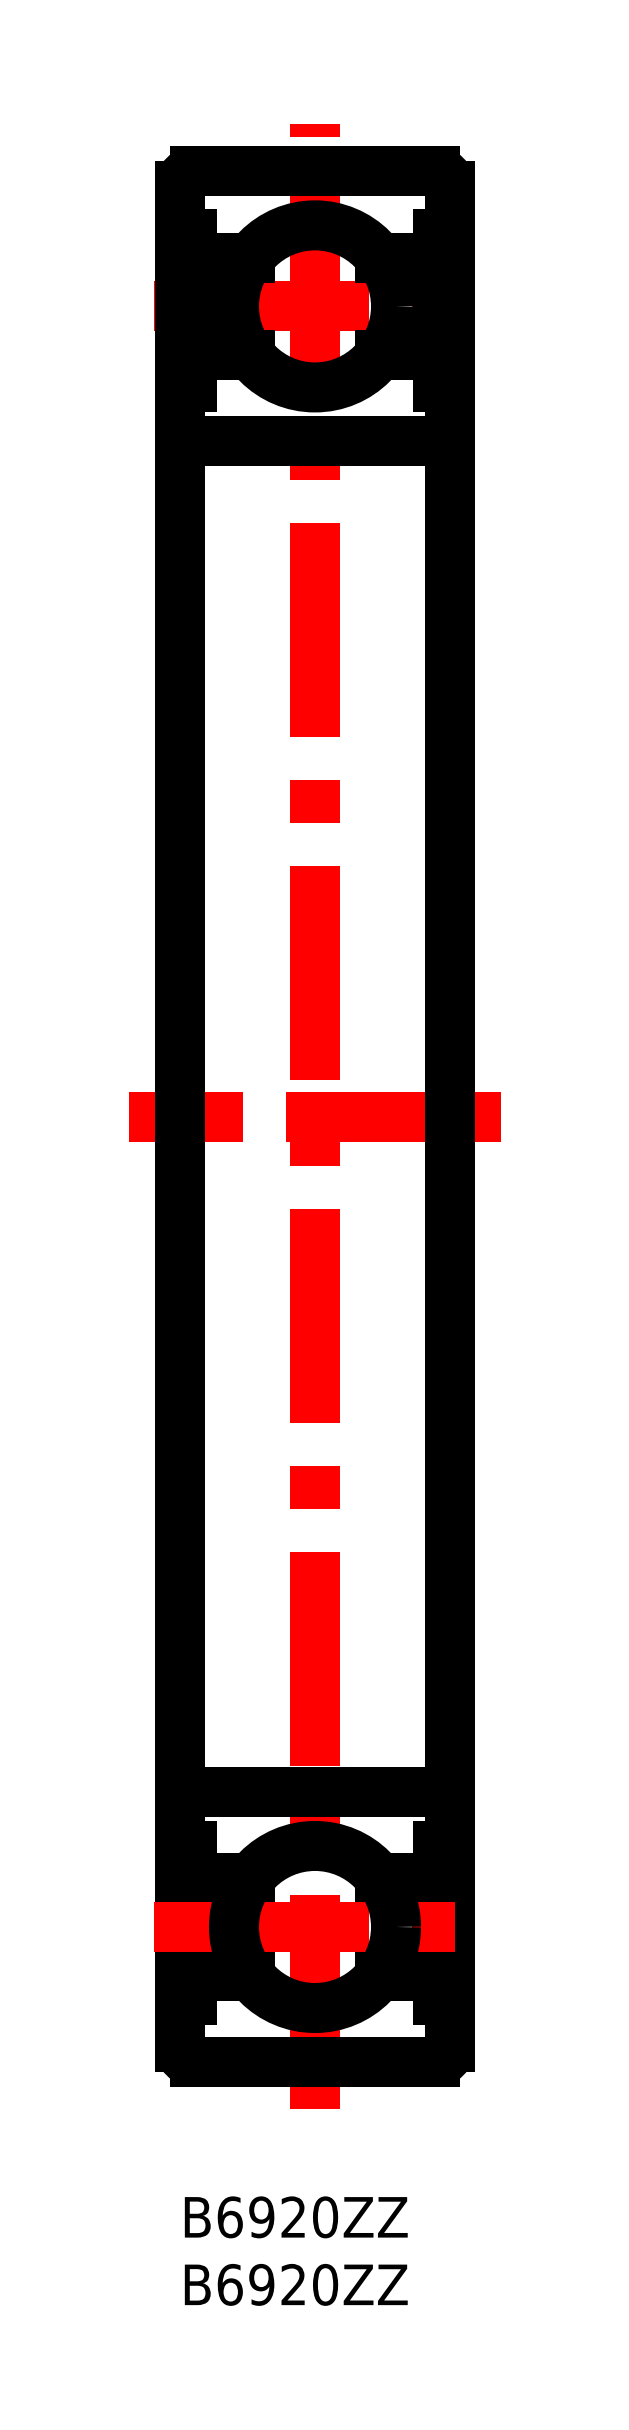
<metadata>
{"format":"dxf","ext":"dxf","renderer":"ezdxf+matplotlib","layout":"modelspace","background":"white","min_lineweight":24,"dpi":150}
</metadata>
<code>
0
SECTION
2
ENTITIES
0
TEXT
8
MSM_PART_NUMBER
10
0
20
-3
30
0
40
3
1
B6920ZZ
0
TEXT
8
MSM_PART_NUMBER
10
0
20
-8
30
0
40
3
1
B6920ZZ
0
LINE
8
MSM_CENTER
10
-1.895
20
140
30
0
11
21.89
21
140
31
0
0
LINE
8
MSM_CENTER
10
10
20
6.5
30
0
11
10
21
153.5
31
0
0
LINE
8
MSM_CONTINUOUS
10
19.08
20
143.6
30
0
11
14.8
21
143.6
31
0
0
LINE
8
MSM_CONTINUOUS
10
5.2
20
143.6
30
0
11
0.92
21
143.6
31
0
0
LINE
8
MSM_CONTINUOUS
10
0.92
20
145.4
30
0
11
2.7e-15
21
145.4
31
0
0
LINE
8
MSM_CONTINUOUS
10
20
20
145.4
30
0
11
19.08
21
145.4
31
0
0
LINE
8
MSM_CENTER
10
23.75
20
80
30
0
11
-3.75
21
80
31
0
0
LINE
8
MSM_CONTINUOUS
10
2.7e-15
20
11.1
30
0
11
2.7e-15
21
148.9
31
0
0
ARC
8
MSM_CONTINUOUS
10
1.1
20
148.9
30
0
40
1.1
50
90
51
180
0
ARC
8
MSM_CONTINUOUS
10
1.1
20
11.1
30
0
40
1.1
50
180
51
270
0
LINE
8
MSM_CONTINUOUS
10
20
20
11.1
30
0
11
20
21
148.9
31
0
0
ARC
8
MSM_CONTINUOUS
10
18.9
20
148.9
30
0
40
1.1
50
0
51
90
0
ARC
8
MSM_CONTINUOUS
10
18.9
20
11.1
30
0
40
1.1
50
270
51
0
0
LINE
8
MSM_CONTINUOUS
10
18.9
20
150
30
0
11
1.1
21
150
31
0
0
LINE
8
MSM_CONTINUOUS
10
1.1
20
10
30
0
11
18.9
21
10
31
0
0
LINE
8
MSM_CONTINUOUS
10
18.9
20
130
30
0
11
1.1
21
130
31
0
0
ARC
8
MSM_CONTINUOUS
10
1.1
20
131.1
30
0
40
1.1
50
180
51
270
0
ARC
8
MSM_CONTINUOUS
10
18.9
20
131.1
30
0
40
1.1
50
270
51
0
0
LINE
8
MSM_CONTINUOUS
10
0.92
20
134
30
0
11
2.7e-15
21
134
31
0
0
LINE
8
MSM_CONTINUOUS
10
20
20
134
30
0
11
19.08
21
134
31
0
0
LINE
8
MSM_CONTINUOUS
10
19.08
20
134
30
0
11
19.08
21
145.4
31
0
0
LINE
8
MSM_CONTINUOUS
10
19.08
20
136.4
30
0
11
14.8
21
136.4
31
0
0
LINE
8
MSM_CONTINUOUS
10
5.2
20
136.4
30
0
11
0.92
21
136.4
31
0
0
LINE
8
MSM_CONTINUOUS
10
0.92
20
145.4
30
0
11
0.92
21
134
31
0
0
LINE
8
MSM_CONTINUOUS
10
19.08
20
16.4
30
0
11
14.8
21
16.4
31
0
0
LINE
8
MSM_CONTINUOUS
10
5.2
20
16.4
30
0
11
0.92
21
16.4
31
0
0
LINE
8
MSM_CONTINUOUS
10
0.92
20
14.62
30
0
11
2.7e-15
21
14.62
31
0
0
LINE
8
MSM_CONTINUOUS
10
20
20
14.62
30
0
11
19.08
21
14.62
31
0
0
LINE
8
MSM_CONTINUOUS
10
18.9
20
30
30
0
11
1.1
21
30
31
0
0
ARC
8
MSM_CONTINUOUS
10
1.1
20
28.9
30
0
40
1.1
50
90
51
180
0
ARC
8
MSM_CONTINUOUS
10
18.9
20
28.9
30
0
40
1.1
50
0
51
90
0
LINE
8
MSM_CONTINUOUS
10
0.92
20
26
30
0
11
2.7e-15
21
26
31
0
0
LINE
8
MSM_CONTINUOUS
10
20
20
26
30
0
11
19.08
21
26
31
0
0
LINE
8
MSM_CONTINUOUS
10
19.08
20
26
30
0
11
19.08
21
14.62
31
0
0
LINE
8
MSM_CONTINUOUS
10
19.08
20
23.6
30
0
11
14.8
21
23.6
31
0
0
LINE
8
MSM_CONTINUOUS
10
5.2
20
23.6
30
0
11
0.92
21
23.6
31
0
0
LINE
8
MSM_CONTINUOUS
10
0.92
20
14.62
30
0
11
0.92
21
26
31
0
0
CIRCLE
8
MSM_CONTINUOUS
10
10
20
140
30
0
40
6
0
LINE
8
MSM_CENTER
10
-1.895
20
20
30
0
11
21.89
21
20
31
0
0
CIRCLE
8
MSM_CONTINUOUS
10
10
20
20
30
0
40
6
0
VIEWPORT
8
0
10
128.5
20
97.5
30
0
40
353.8
41
222.2
68
     1
69
     1
0
VIEWPORT
8
MSM_DIMENSION
10
128.5
20
97.5
30
0
40
205.6
41
156
68
     2
69
     2
0
ENDSEC
0
EOF

</code>
